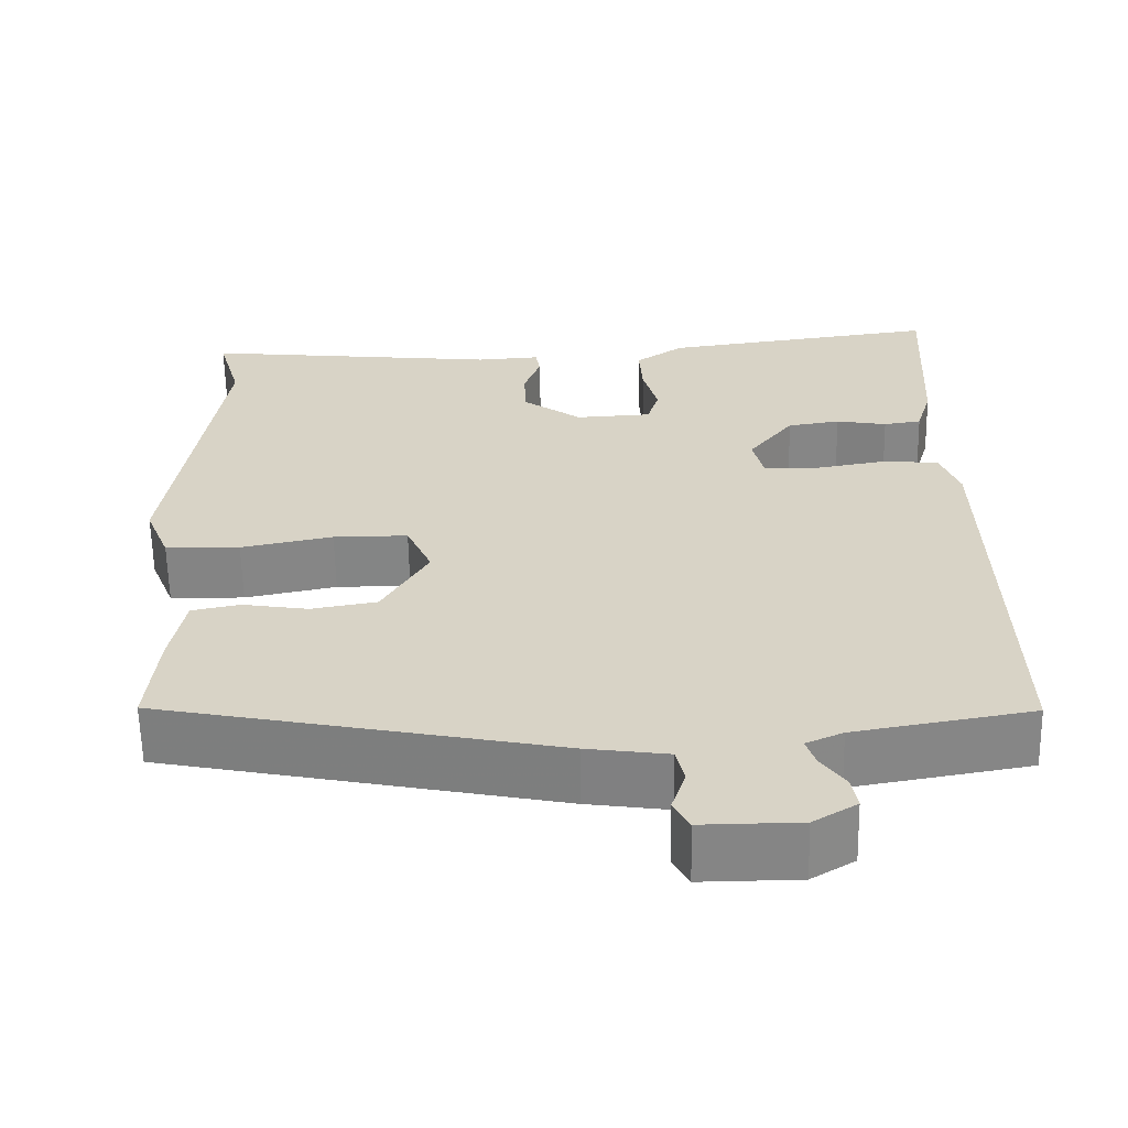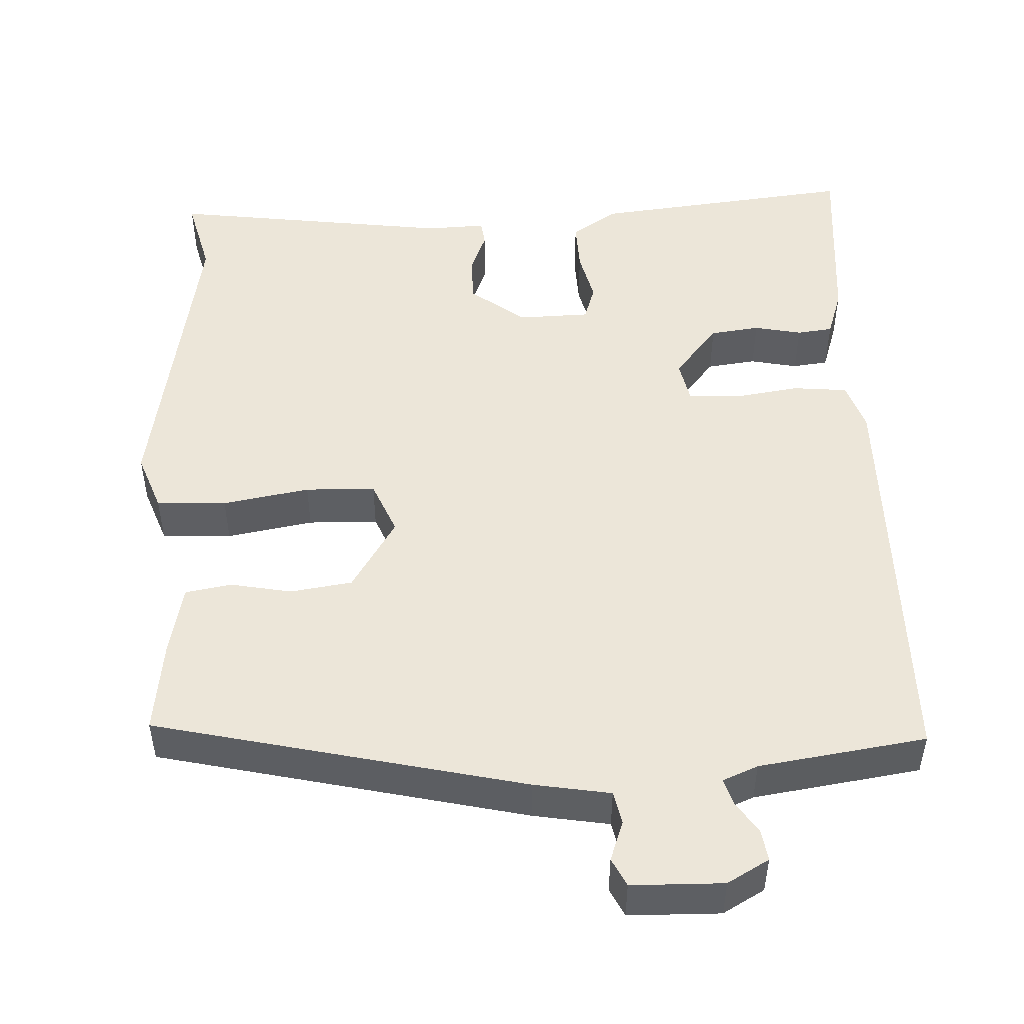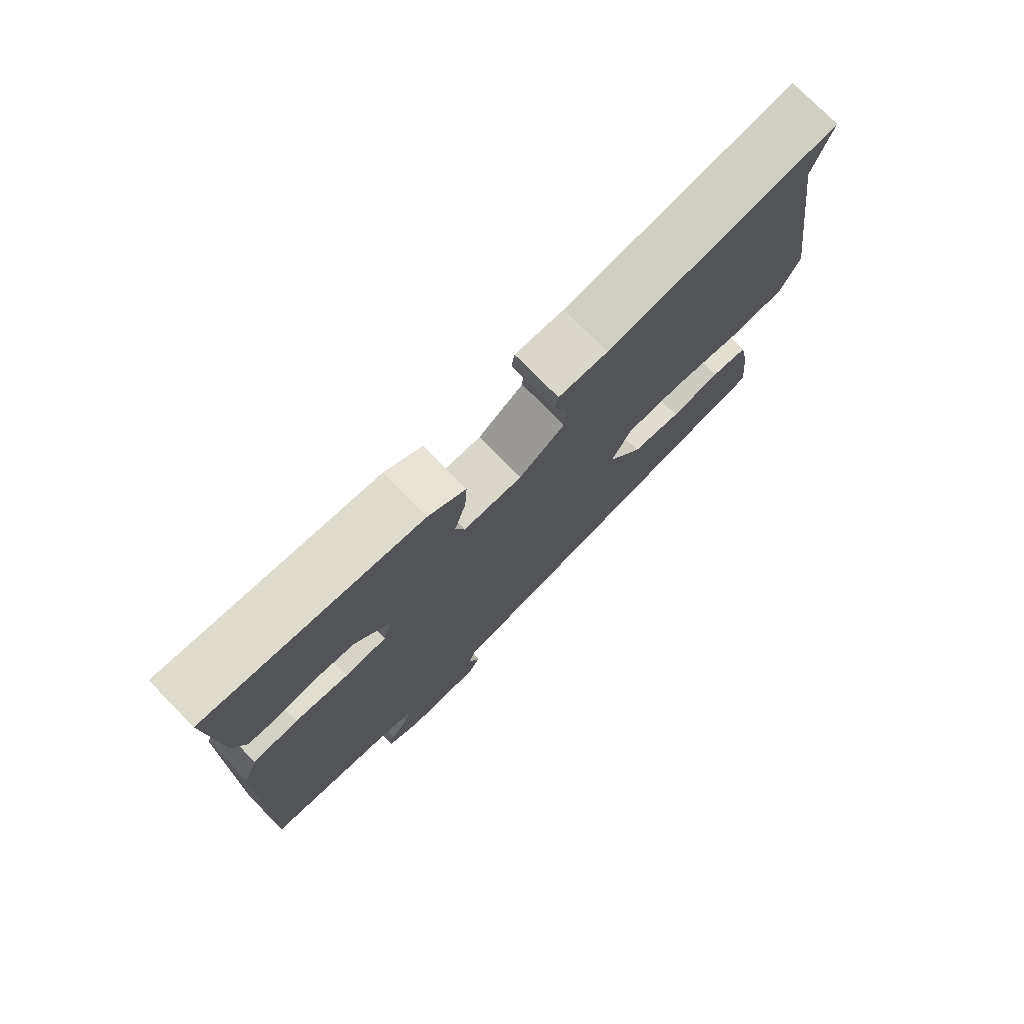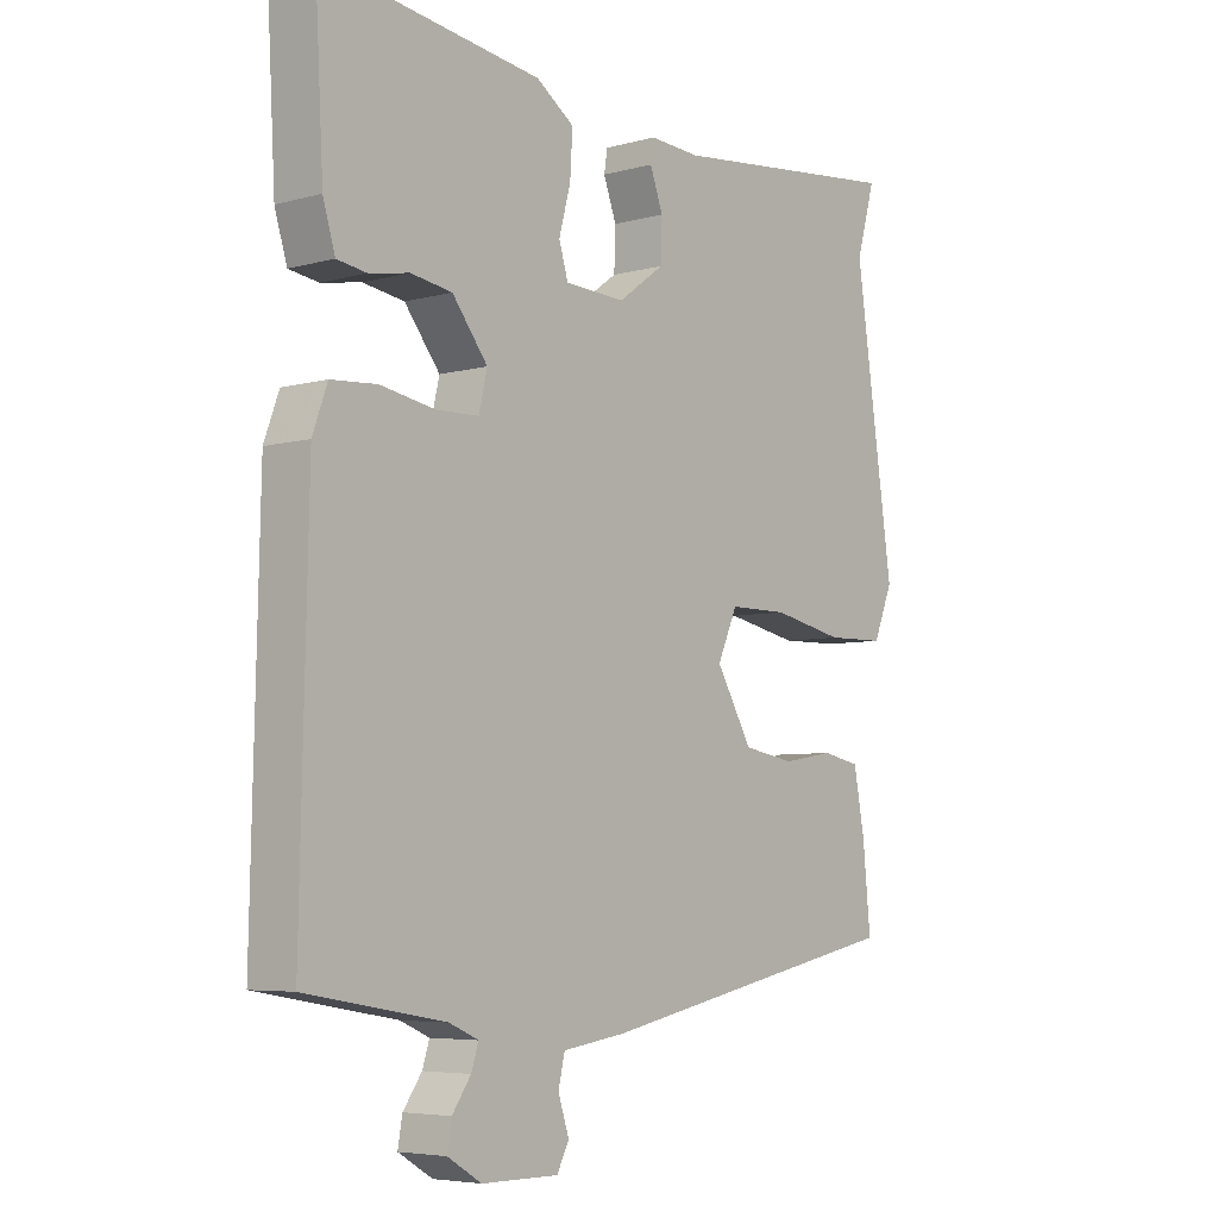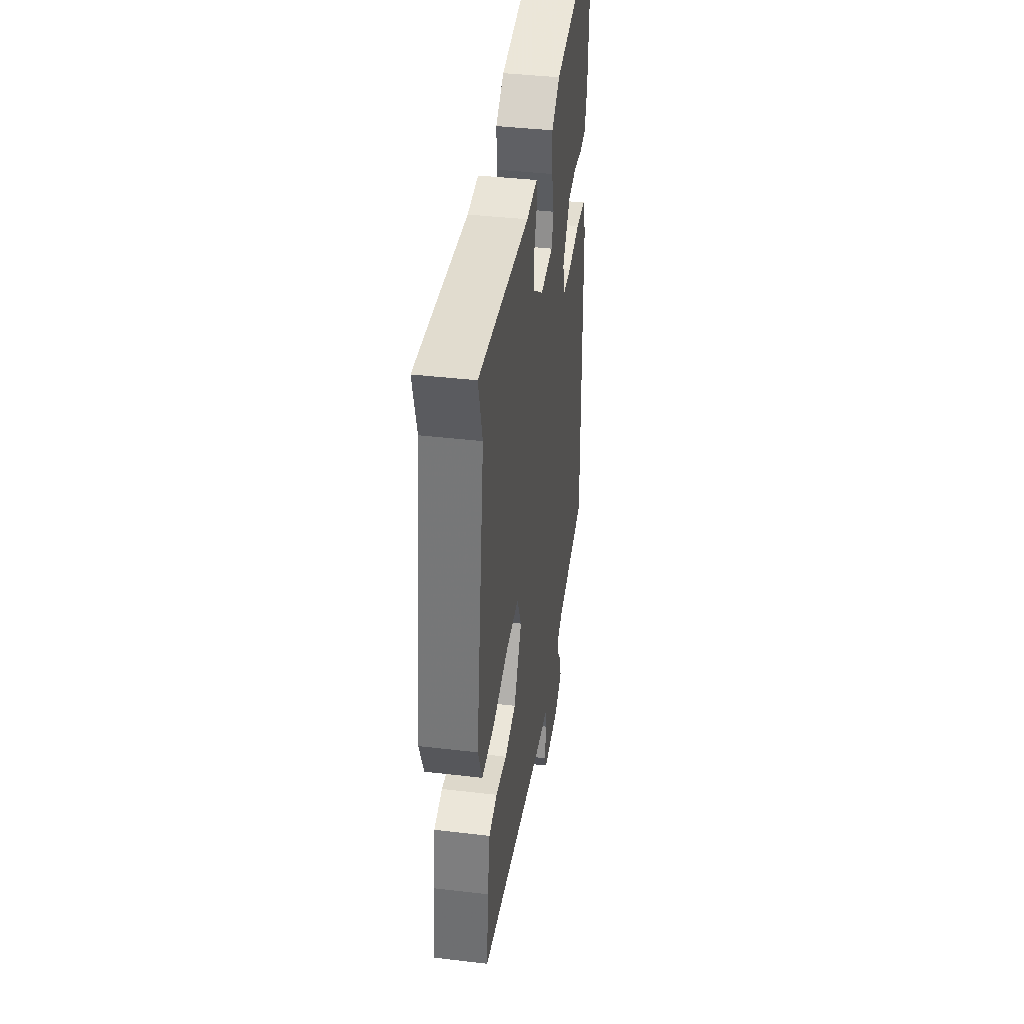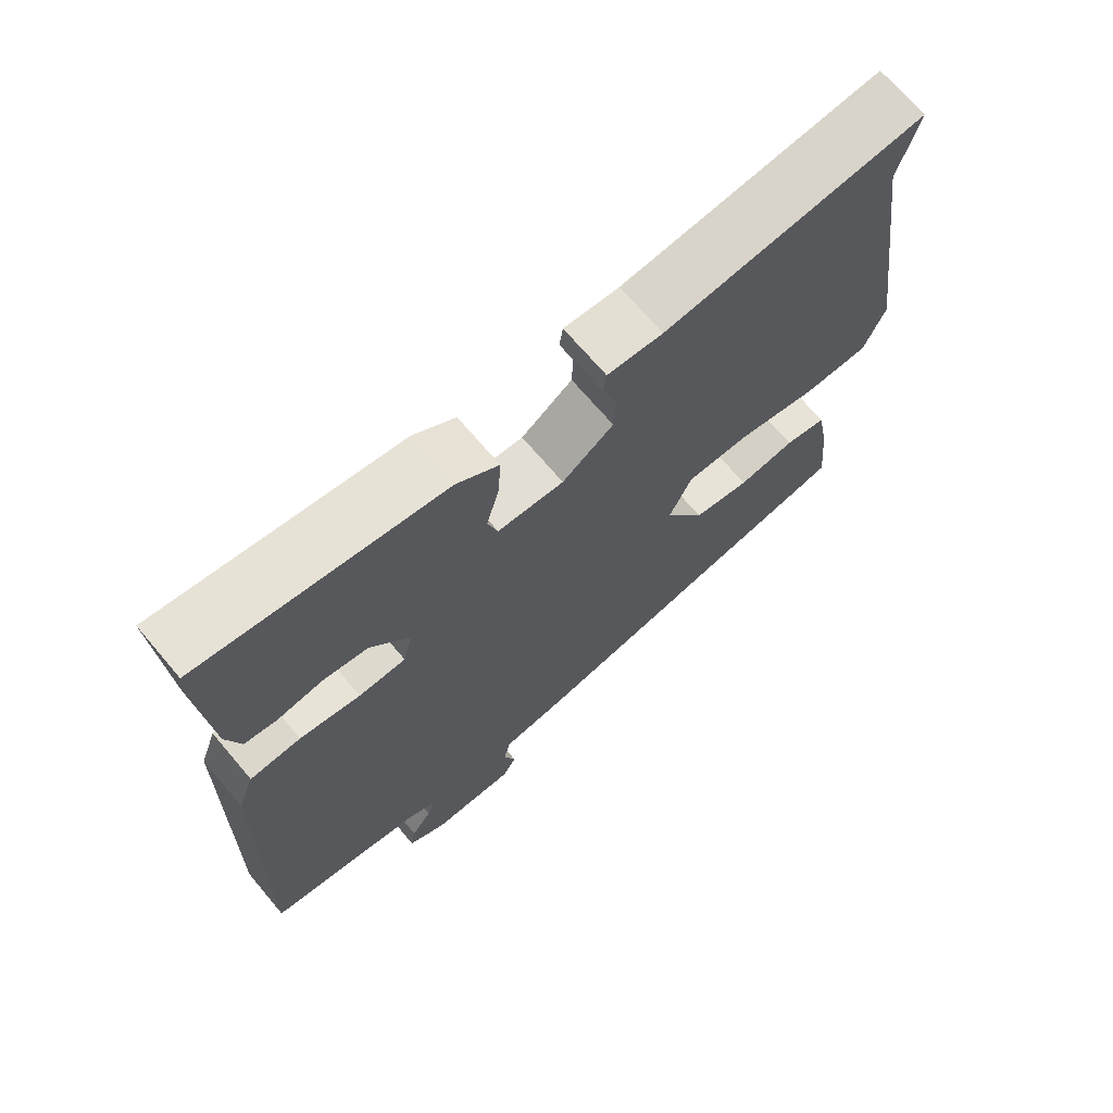
<metadata>
{"format":"obj","ext":"obj","renderer":"f3d","projection":"perspective","resolution":1024,"background":"white","views":[{"elev":-61.6,"azim":-178.9,"up":"+Z"},{"elev":49.4,"azim":179.1,"up":"+Y"},{"elev":76.7,"azim":-44.6,"up":"+Z"},{"elev":-5.6,"azim":-50.2,"up":"+Z"},{"elev":40.0,"azim":98.3,"up":"+Z"},{"elev":69.8,"azim":-40.3,"up":"+Z"}]}
</metadata>
<code>
v -0.481 0.07 0.557
v -0.142 0.07 0.51
v -0.083 0.07 0.469
v -0.087 0.07 0.404
v -0.105 0.07 0.337
v -0.091 0.07 0.29
v 0.002 0.07 0.285
v 0.074 0.07 0.337
v 0.076 0.07 0.398
v 0.056 0.07 0.453
v 0.061 0.07 0.486
v 0.139 0.07 0.481
v 0.506 0.07 0.52
v 0.477 0.07 0.418
v 0.537 0.07 0.006
v 0.507 0.07 -0.068
v 0.416 0.07 -0.07
v 0.304 0.07 -0.047
v 0.213 0.07 -0.047
v 0.182 0.07 -0.116
v 0.238 0.07 -0.212
v 0.318 0.07 -0.226
v 0.398 0.07 -0.213
v 0.457 0.07 -0.225
v 0.474 0.07 -0.316
v 0.486 0.07 -0.439
v 0.005 0.07 -0.536
v -0.094 0.07 -0.55
v -0.104 0.07 -0.593
v -0.087 0.07 -0.645
v -0.106 0.07 -0.681
v -0.225 0.07 -0.68
v -0.278 0.07 -0.648
v -0.271 0.07 -0.608
v -0.242 0.07 -0.567
v -0.231 0.07 -0.533
v -0.276 0.07 -0.513
v -0.492 0.07 -0.475
v -0.48 0.07 0.067
v -0.457 0.07 0.13
v -0.386 0.07 0.135
v -0.301 0.07 0.12
v -0.235 0.07 0.122
v -0.222 0.07 0.177
v -0.277 0.07 0.248
v -0.341 0.07 0.258
v -0.403 0.07 0.247
v -0.449 0.07 0.254
v -0.468 0.07 0.317
v -0.481 0 0.557
v -0.142 0 0.51
v -0.083 0 0.469
v -0.087 0 0.404
v -0.105 0 0.337
v -0.091 0 0.29
v 0.002 0 0.285
v 0.074 0 0.337
v 0.076 0 0.398
v 0.056 0 0.453
v 0.061 0 0.486
v 0.139 0 0.481
v 0.506 0 0.52
v 0.477 0 0.418
v 0.537 0 0.006
v 0.507 0 -0.068
v 0.416 0 -0.07
v 0.304 0 -0.047
v 0.213 0 -0.047
v 0.182 0 -0.116
v 0.238 0 -0.212
v 0.318 0 -0.226
v 0.398 0 -0.213
v 0.457 0 -0.225
v 0.474 0 -0.316
v 0.486 0 -0.439
v 0.005 0 -0.536
v -0.094 0 -0.55
v -0.104 0 -0.593
v -0.087 0 -0.645
v -0.106 0 -0.681
v -0.225 0 -0.68
v -0.278 0 -0.648
v -0.271 0 -0.608
v -0.242 0 -0.567
v -0.231 0 -0.533
v -0.276 0 -0.513
v -0.492 0 -0.475
v -0.48 0 0.067
v -0.457 0 0.13
v -0.386 0 0.135
v -0.301 0 0.12
v -0.235 0 0.122
v -0.222 0 0.177
v -0.277 0 0.248
v -0.341 0 0.258
v -0.403 0 0.247
v -0.449 0 0.254
v -0.468 0 0.317
f 46 47 48 49
f 45 46 49 1
f 44 45 1 2
f 43 44 2 3
f 39 40 41 42
f 37 38 39 42
f 36 37 42 43
f 32 33 34 35
f 32 35 36
f 29 30 31 32
f 28 29 32 36
f 22 23 24 25
f 21 22 25 26
f 15 16 17 18
f 14 15 18 19
f 12 13 14 19
f 9 10 11 12
f 8 9 12 19
f 7 8 19 20
f 43 3 4 5
f 43 5 6
f 21 26 27 28
f 20 21 28 36
f 20 36 43
f 6 7 20 43
f 98 97 96 95
f 50 98 95 94
f 51 50 94 93
f 52 51 93 92
f 91 90 89 88
f 91 88 87 86
f 92 91 86 85
f 84 83 82 81
f 85 84 81
f 81 80 79 78
f 85 81 78 77
f 74 73 72 71
f 75 74 71 70
f 67 66 65 64
f 68 67 64 63
f 68 63 62 61
f 61 60 59 58
f 68 61 58 57
f 69 68 57 56
f 54 53 52 92
f 55 54 92
f 77 76 75 70
f 85 77 70 69
f 92 85 69
f 92 69 56 55
f 1 50 51 2
f 2 51 52 3
f 3 52 53 4
f 4 53 54 5
f 5 54 55 6
f 6 55 56 7
f 7 56 57 8
f 8 57 58 9
f 9 58 59 10
f 10 59 60 11
f 11 60 61 12
f 12 61 62 13
f 13 62 63 14
f 14 63 64 15
f 15 64 65 16
f 16 65 66 17
f 17 66 67 18
f 18 67 68 19
f 19 68 69 20
f 20 69 70 21
f 21 70 71 22
f 22 71 72 23
f 23 72 73 24
f 24 73 74 25
f 25 74 75 26
f 26 75 76 27
f 27 76 77 28
f 28 77 78 29
f 29 78 79 30
f 30 79 80 31
f 31 80 81 32
f 32 81 82 33
f 33 82 83 34
f 34 83 84 35
f 35 84 85 36
f 36 85 86 37
f 37 86 87 38
f 38 87 88 39
f 39 88 89 40
f 40 89 90 41
f 41 90 91 42
f 42 91 92 43
f 43 92 93 44
f 44 93 94 45
f 45 94 95 46
f 46 95 96 47
f 47 96 97 48
f 48 97 98 49
f 49 98 50 1

</code>
